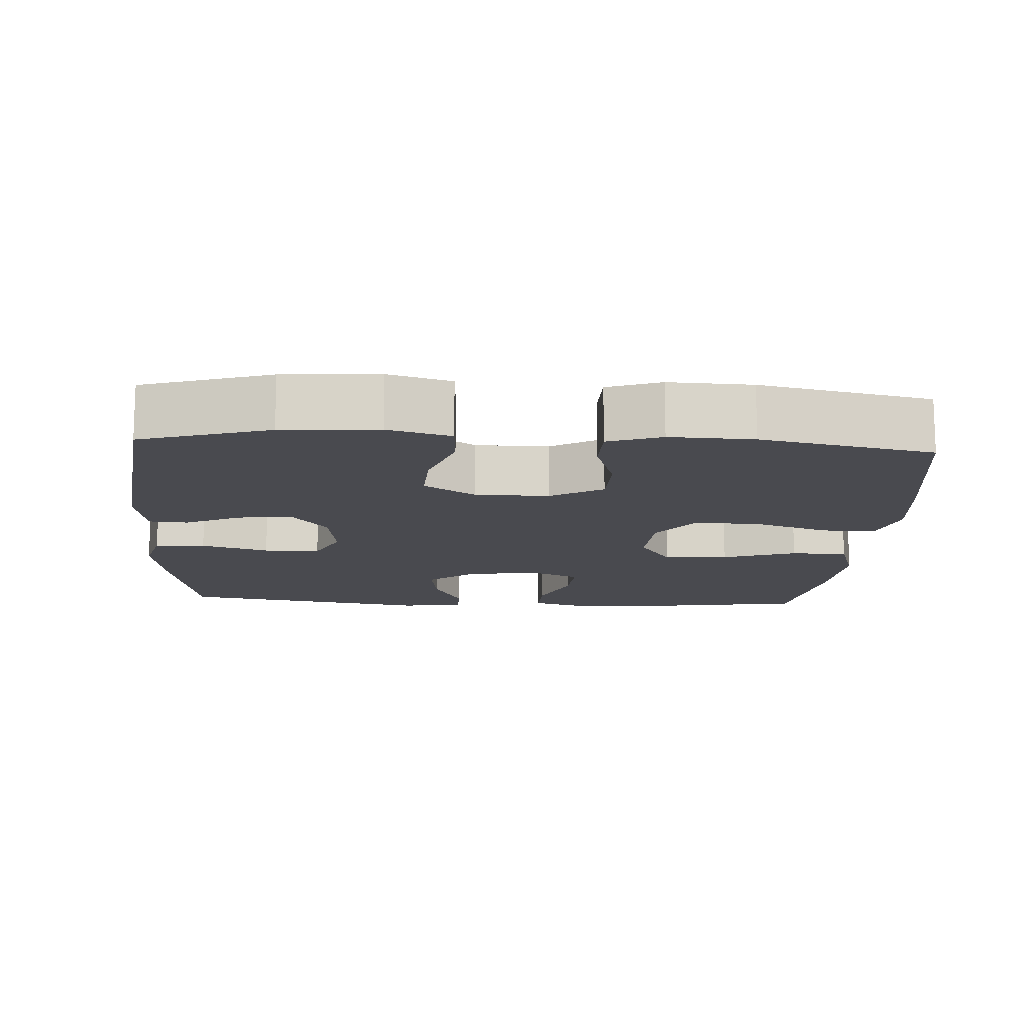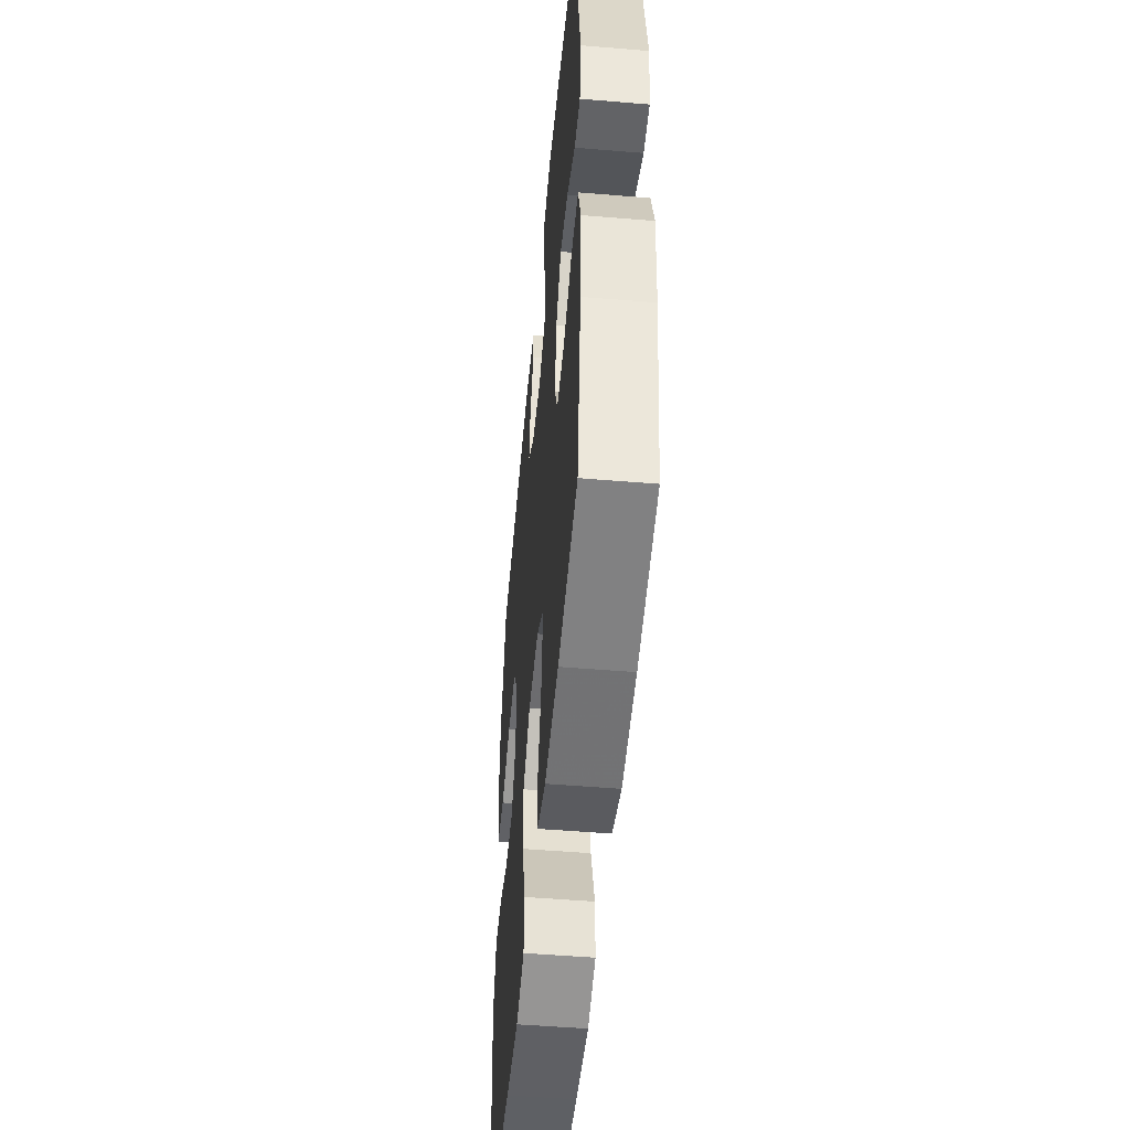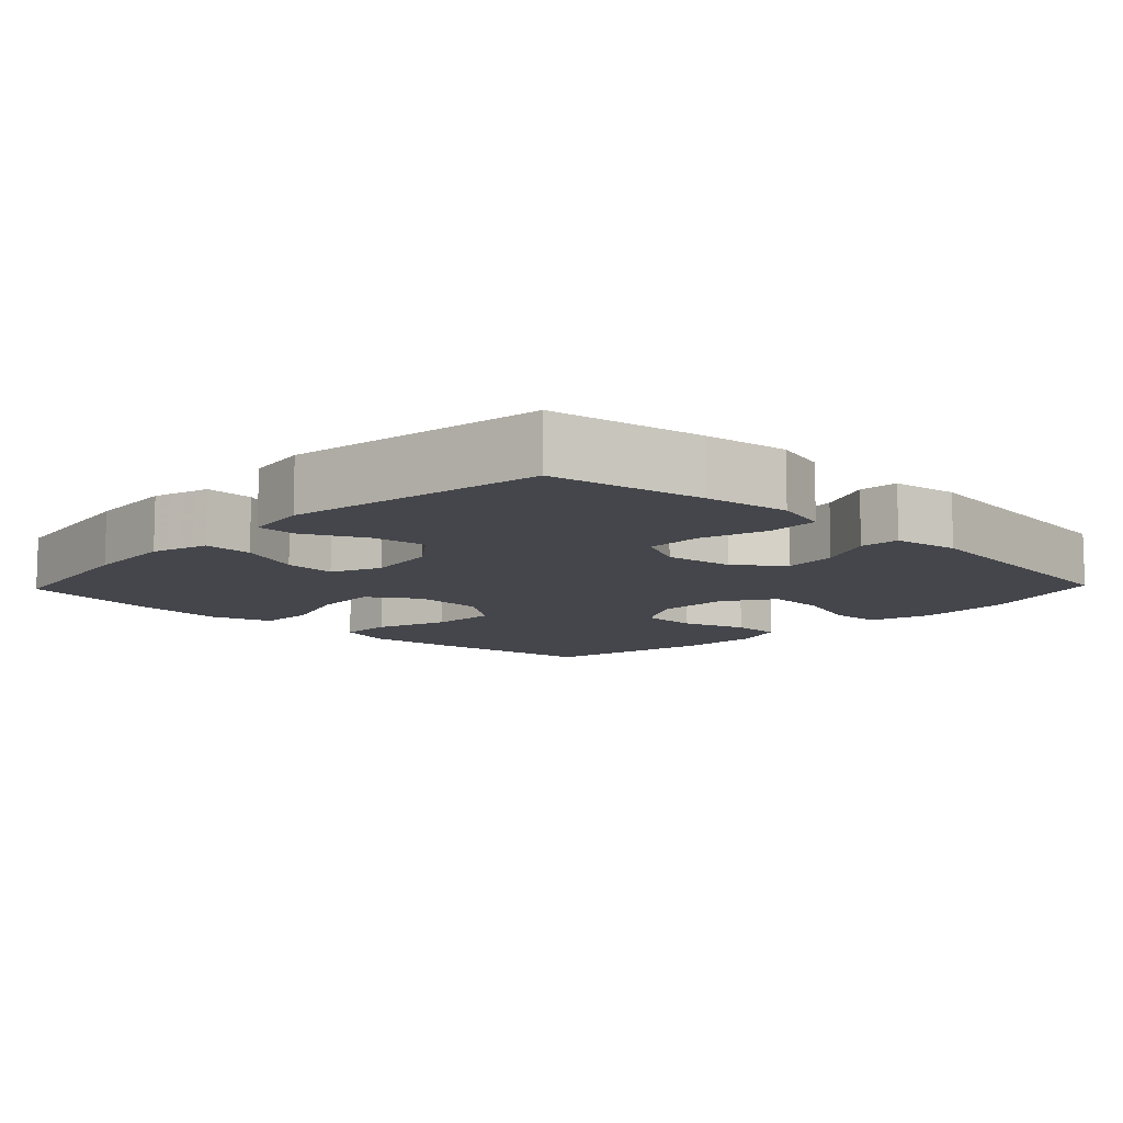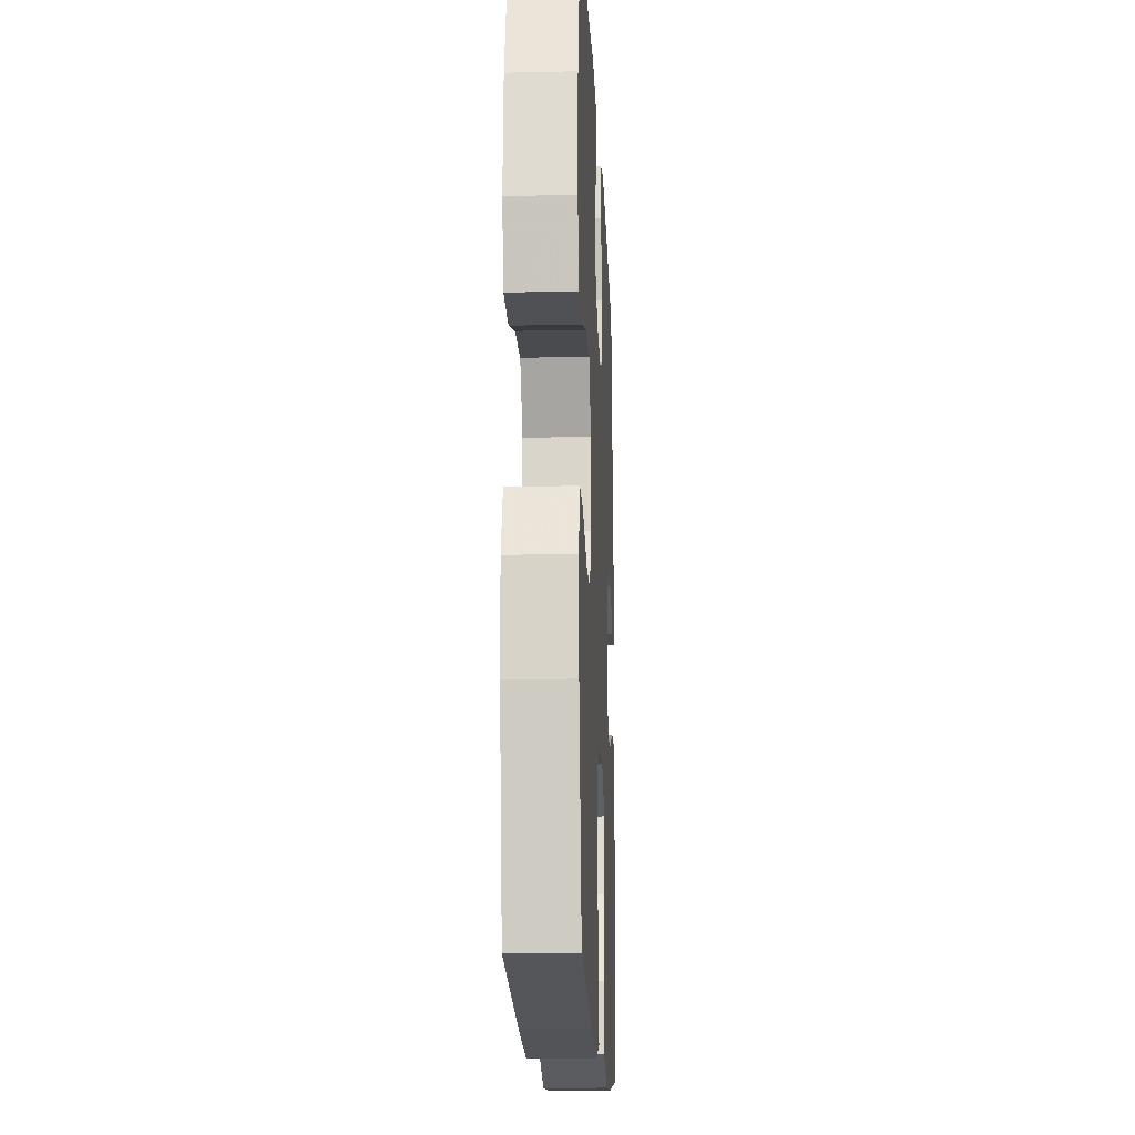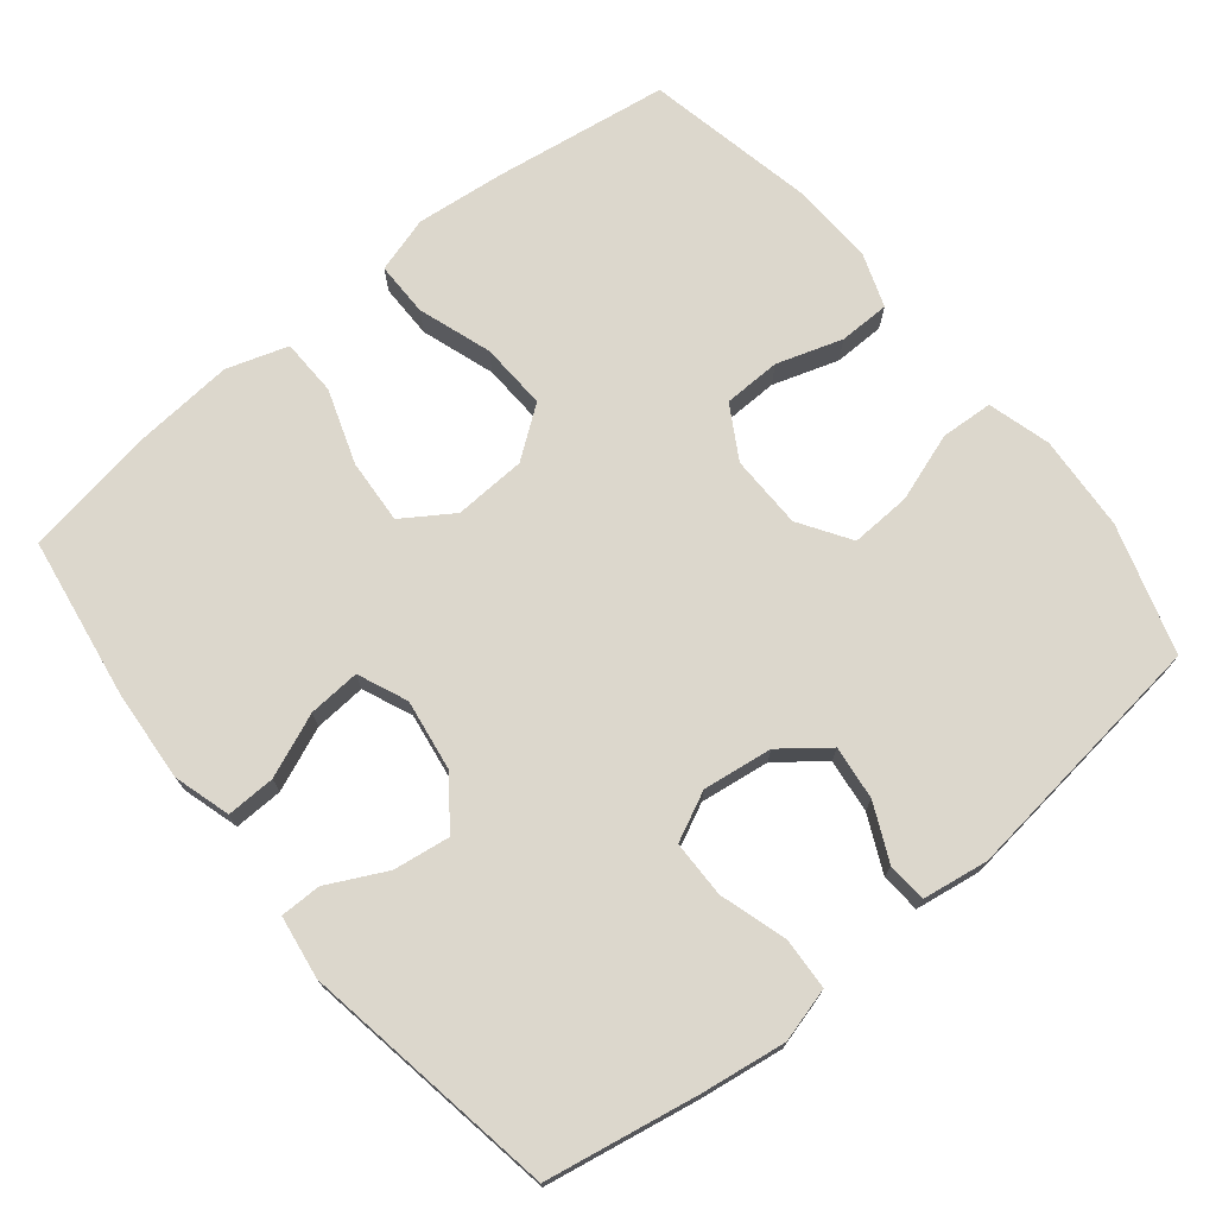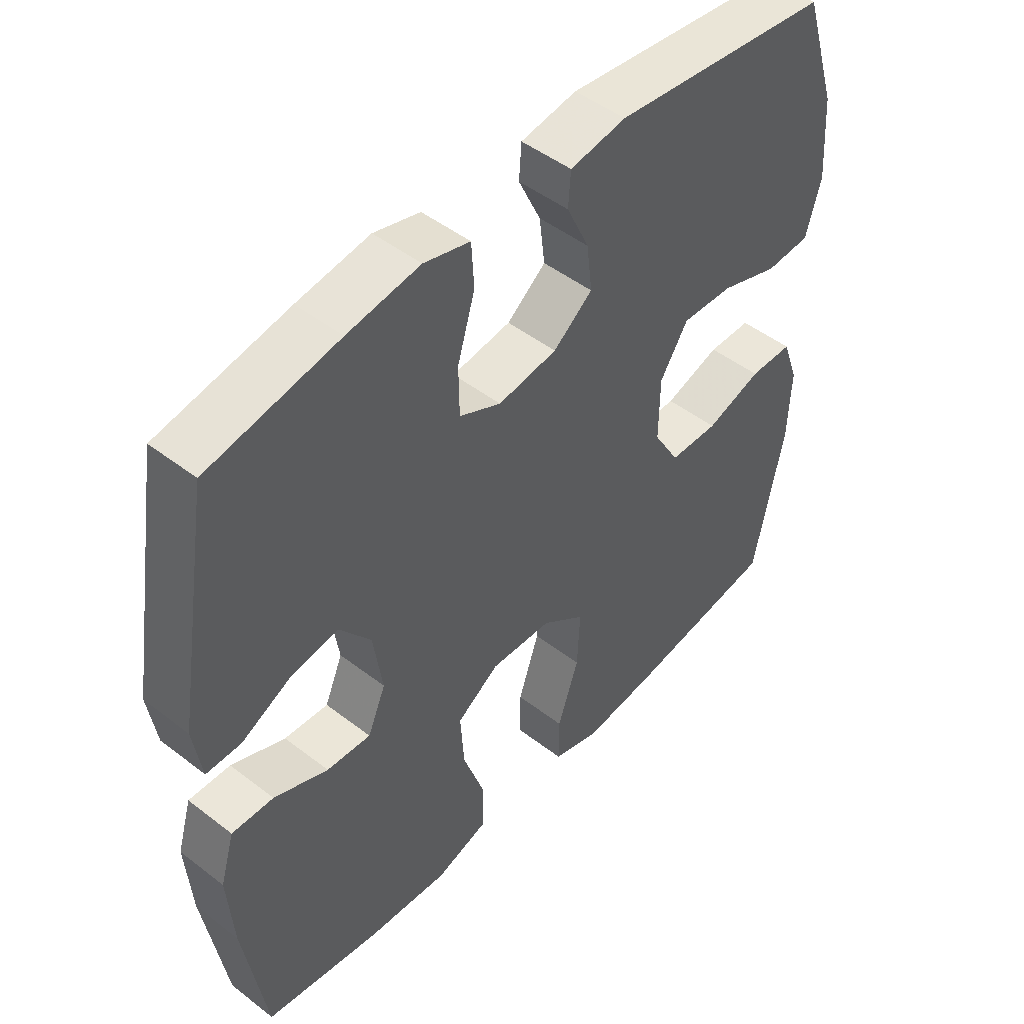
<metadata>
{"format":"obj","ext":"obj","renderer":"f3d","projection":"perspective","resolution":1024,"background":"white","views":[{"elev":-13.5,"azim":86.5,"up":"+Y"},{"elev":-50.9,"azim":-95.2,"up":"+Z"},{"elev":-10.1,"azim":-43.8,"up":"+Y"},{"elev":-16.9,"azim":92.6,"up":"+Z"},{"elev":72.9,"azim":-39.1,"up":"+Y"},{"elev":48.0,"azim":-49.1,"up":"+Z"}]}
</metadata>
<code>
v 0.5 0.07 -0.5
v 0.26 0.07 -0.535
v 0.138 0.07 -0.548
v 0.061 0.07 -0.525
v 0.061 0.07 -0.45
v 0.095 0.07 -0.349
v 0.099 0.07 -0.257
v 0.03 0.07 -0.206
v -0.069 0.07 -0.201
v -0.137 0.07 -0.246
v -0.131 0.07 -0.335
v -0.096 0.07 -0.437
v -0.098 0.07 -0.515
v -0.182 0.07 -0.542
v -0.314 0.07 -0.531
v -0.5 0.07 -0.5
v -0.535 0.07 -0.276
v -0.544 0.07 -0.152
v -0.521 0.07 -0.074
v -0.454 0.07 -0.076
v -0.367 0.07 -0.112
v -0.296 0.07 -0.117
v -0.267 0.07 -0.049
v -0.282 0.07 0.05
v -0.332 0.07 0.115
v -0.409 0.07 0.104
v -0.489 0.07 0.064
v -0.545 0.07 0.064
v -0.558 0.07 0.15
v -0.5 0.07 0.5
v -0.292 0.07 0.538
v -0.176 0.07 0.555
v -0.102 0.07 0.535
v -0.098 0.07 0.465
v -0.126 0.07 0.372
v -0.125 0.07 0.294
v -0.058 0.07 0.262
v 0.037 0.07 0.275
v 0.1 0.07 0.324
v 0.091 0.07 0.398
v 0.055 0.07 0.475
v 0.059 0.07 0.529
v 0.149 0.07 0.543
v 0.5 0.07 0.5
v 0.555 0.07 0.324
v 0.564 0.07 0.193
v 0.54 0.07 0.107
v 0.468 0.07 0.103
v 0.374 0.07 0.135
v 0.291 0.07 0.139
v 0.246 0.07 0.069
v 0.245 0.07 -0.032
v 0.287 0.07 -0.104
v 0.366 0.07 -0.106
v 0.456 0.07 -0.077
v 0.526 0.07 -0.078
v 0.552 0.07 -0.151
v 0.548 0.07 -0.265
v 0.5 0 -0.5
v 0.26 0 -0.535
v 0.138 0 -0.548
v 0.061 0 -0.525
v 0.061 0 -0.45
v 0.095 0 -0.349
v 0.099 0 -0.257
v 0.03 0 -0.206
v -0.069 0 -0.201
v -0.137 0 -0.246
v -0.131 0 -0.335
v -0.096 0 -0.437
v -0.098 0 -0.515
v -0.182 0 -0.542
v -0.314 0 -0.531
v -0.5 0 -0.5
v -0.535 0 -0.276
v -0.544 0 -0.152
v -0.521 0 -0.074
v -0.454 0 -0.076
v -0.367 0 -0.112
v -0.296 0 -0.117
v -0.267 0 -0.049
v -0.282 0 0.05
v -0.332 0 0.115
v -0.409 0 0.104
v -0.489 0 0.064
v -0.545 0 0.064
v -0.558 0 0.15
v -0.5 0 0.5
v -0.292 0 0.538
v -0.176 0 0.555
v -0.102 0 0.535
v -0.098 0 0.465
v -0.126 0 0.372
v -0.125 0 0.294
v -0.058 0 0.262
v 0.037 0 0.275
v 0.1 0 0.324
v 0.091 0 0.398
v 0.055 0 0.475
v 0.059 0 0.529
v 0.149 0 0.543
v 0.5 0 0.5
v 0.555 0 0.324
v 0.564 0 0.193
v 0.54 0 0.107
v 0.468 0 0.103
v 0.374 0 0.135
v 0.291 0 0.139
v 0.246 0 0.069
v 0.245 0 -0.032
v 0.287 0 -0.104
v 0.366 0 -0.106
v 0.456 0 -0.077
v 0.526 0 -0.078
v 0.552 0 -0.151
v 0.548 0 -0.265
f 4 5 6
f 3 4 6
f 2 3 6
f 1 2 6
f 58 1 6
f 57 58 6
f 56 57 6
f 55 56 6
f 54 55 6
f 53 54 6 7
f 52 53 7 8
f 51 52 8 9
f 50 51 9 10
f 47 48 49
f 46 47 49
f 45 46 49
f 44 45 49
f 43 44 49
f 42 43 49
f 41 42 49
f 40 41 49
f 39 40 49 50
f 38 39 50 10
f 33 34 35
f 32 33 35
f 31 32 35
f 30 31 35
f 29 30 35
f 28 29 35
f 27 28 35
f 26 27 35
f 25 26 35 36
f 24 25 36 37
f 19 20 21
f 18 19 21
f 17 18 21
f 16 17 21
f 15 16 21
f 14 15 21
f 13 14 21
f 12 13 21
f 11 12 21
f 10 11 21 22
f 37 38 10
f 24 37 10
f 23 24 10
f 10 22 23
f 64 63 62
f 64 62 61
f 64 61 60
f 64 60 59
f 64 59 116
f 64 116 115
f 64 115 114
f 64 114 113
f 64 113 112
f 65 64 112 111
f 66 65 111 110
f 67 66 110 109
f 68 67 109 108
f 107 106 105
f 107 105 104
f 107 104 103
f 107 103 102
f 107 102 101
f 107 101 100
f 107 100 99
f 107 99 98
f 108 107 98 97
f 68 108 97 96
f 93 92 91
f 93 91 90
f 93 90 89
f 93 89 88
f 93 88 87
f 93 87 86
f 93 86 85
f 93 85 84
f 94 93 84 83
f 95 94 83 82
f 79 78 77
f 79 77 76
f 79 76 75
f 79 75 74
f 79 74 73
f 79 73 72
f 79 72 71
f 79 71 70
f 79 70 69
f 80 79 69 68
f 68 96 95
f 68 95 82
f 68 82 81
f 81 80 68
f 1 59 60 2
f 2 60 61 3
f 3 61 62 4
f 4 62 63 5
f 5 63 64 6
f 6 64 65 7
f 7 65 66 8
f 8 66 67 9
f 9 67 68 10
f 10 68 69 11
f 11 69 70 12
f 12 70 71 13
f 13 71 72 14
f 14 72 73 15
f 15 73 74 16
f 16 74 75 17
f 17 75 76 18
f 18 76 77 19
f 19 77 78 20
f 20 78 79 21
f 21 79 80 22
f 22 80 81 23
f 23 81 82 24
f 24 82 83 25
f 25 83 84 26
f 26 84 85 27
f 27 85 86 28
f 28 86 87 29
f 29 87 88 30
f 30 88 89 31
f 31 89 90 32
f 32 90 91 33
f 33 91 92 34
f 34 92 93 35
f 35 93 94 36
f 36 94 95 37
f 37 95 96 38
f 38 96 97 39
f 39 97 98 40
f 40 98 99 41
f 41 99 100 42
f 42 100 101 43
f 43 101 102 44
f 44 102 103 45
f 45 103 104 46
f 46 104 105 47
f 47 105 106 48
f 48 106 107 49
f 49 107 108 50
f 50 108 109 51
f 51 109 110 52
f 52 110 111 53
f 53 111 112 54
f 54 112 113 55
f 55 113 114 56
f 56 114 115 57
f 57 115 116 58
f 58 116 59 1

</code>
